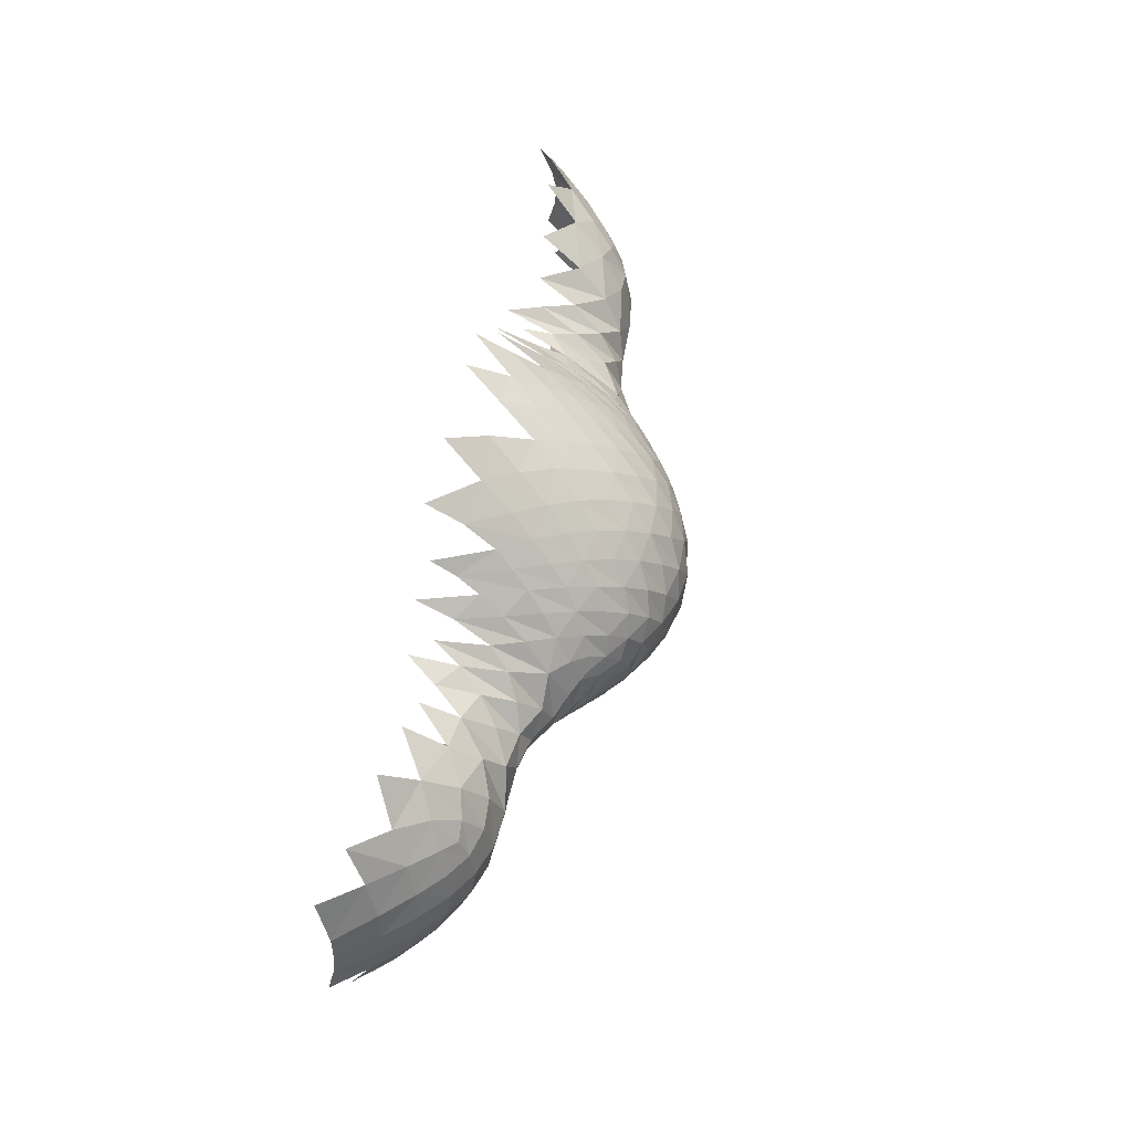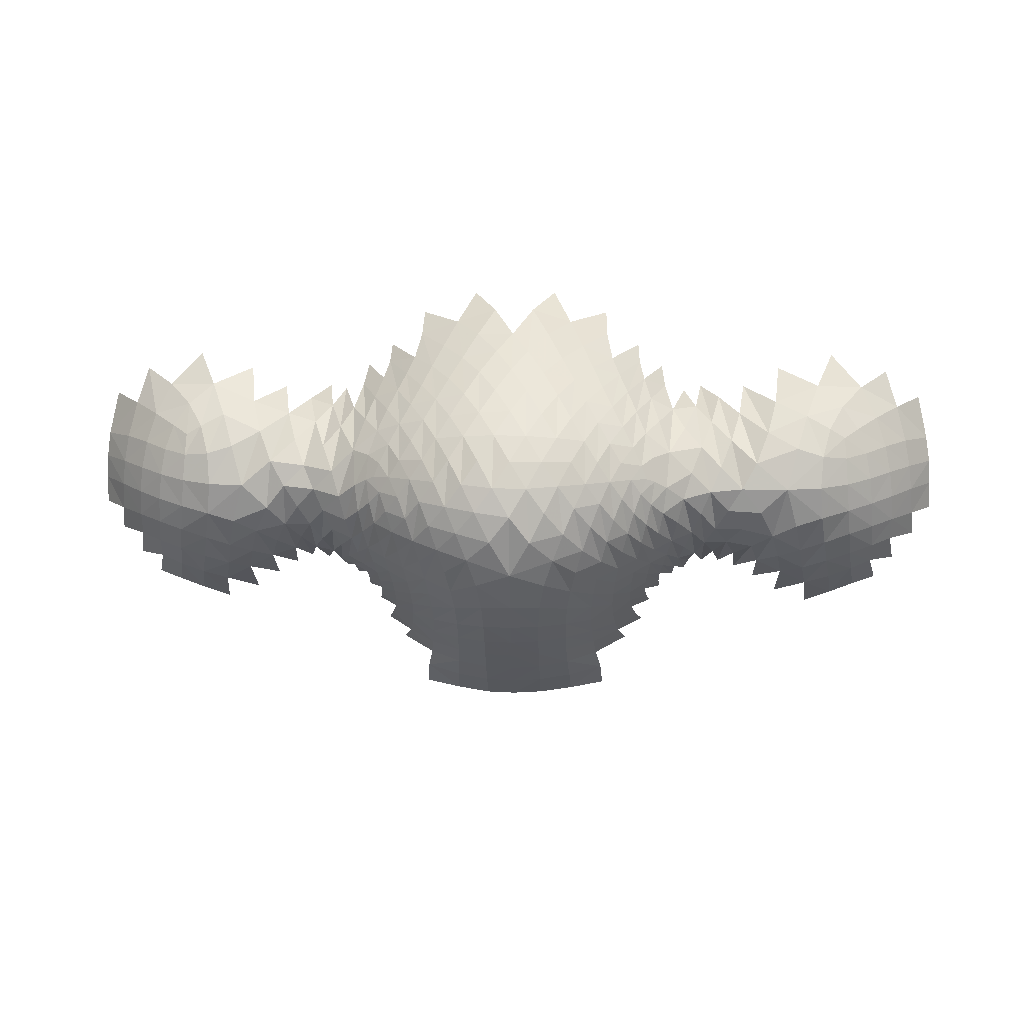
<metadata>
{"format":"obj","ext":"obj","renderer":"f3d","projection":"perspective","resolution":1024,"background":"white","views":[{"elev":54.7,"azim":-78.6,"up":"+Y"},{"elev":11.7,"azim":2.1,"up":"+Y"}]}
</metadata>
<code>
o C:\Users\david\Google_Drive\PS_structures\source\samples/blob2_opt_final4_opt.obj
v 19.55 1.723 0.3009
v 19.19 3.583 -0.2112
v 18.33 1.793 1.725
v 18.85 -1.75 1.246
v 19.89 -1.702 0.0001671
v 18.7 -0.5122 1.695
v 0.04851 -0.3147 9.955
v -0.002388 6.954 3.61
v 0.7095 4.778 6.621
v 0.726 3.019 8.409
v 2.568 -8.648 3.311
v 2.619 7.349 2.149
v 3.66 -6.074 5.259
v 5.588 -3.717 5.642
v 5.715 -2.962 6.212
v 6.435 0.6976 6.708
v 3.668 5.53 4.334
v 4.561 5.789 3.091
v 4.326 6.749 1.834
v 7.129 -3.115 4.587
v 6.268 -4.08 4.388
v 6.985 -3.805 3.833
v 6.854 -0.8048 6.435
v 6.042 2.725 5.732
v 6.046 4.793 2.774
v 8.89 -2.705 3.83
v 7.731 -3.576 3.276
v 7.356 3.472 3.424
v 9.03 -0.003846 5.495
v 10.44 3.259 3.14
v 8.772 4.177 0.6183
v 9.551 3.833 1.912
v 11.44 -3.802 2.634
v 13.33 -3.013 3.892
v 11.99 -2.269 4.42
v 11.68 2.55 4.265
v 10.71 4.303 1.58
v 13.81 -5.049 1.819
v 15.33 0.212 4.52
v 15.14 -5.697 0.978
v 17.73 -1.828 2.423
v 14.82 5.725 1.1
v 18.55 0.6067 1.82
v 5.343 -8.138 0.6177
v 5.834 -6.722 1.514
v 6.137 -7.315 0.2031
v 6.512 -6.212 0.7743
v 6.868 -4.938 2.162
v 8.116 -4.656 0.5929
v 7.536 -4.801 1.29
v 8.279 -4.041 1.682
v 11.41 -4.951 0.9457
v 8.933 -4.101 1.319
v 9.713 -4.128 1.246
v 12.51 -5.742 0.5528
v 14.02 -6.311 0.2579
v 18.07 -3.985 0.8328
v 19.02 -2.88 0.5189
v 19.71 0.6147 0.4496
v 6.942 5.094 0.4981
v 7.955 4.083 1.407
v 1.844 8.549 0.5807
v 5.853 5.488 1.869
v 5.805 6.138 0.8525
v 4.289 7.606 0.3521
v 17.47 4.886 0.5566
v 3.239 -2.033 8.734
v 2.063 2.889 8.183
v 4.855 -3.278 6.799
v 4.421 0.9336 8.08
v 6.195 -5.148 2.969
v 6.291 -0.3015 6.913
v 7.585 -4.176 2.404
v 8.514 -3.464 2.761
v 9.86 -0.9386 5.14
v 9.505 1.085 5.167
v 14.08 4.462 2.467
v 8.138 0.8955 5.668
v 1.248 -8.763 3.827
v 3.369 4.238 6.258
v 1.263 -5.989 6.935
v 13.47 3.238 3.771
v 17.77 -2.851 1.889
v 4.88 5.118 3.803
v 4.817 -6.802 3.015
v 6.204 -4.651 3.691
v 3.976 0.04693 8.549
v 3.583 -0.9619 8.778
v 3.879 -3.64 7.391
v 5.642 3.609 5.116
v 9.34 -1.862 4.636
v 14.16 1.513 4.717
v 6.992 0.3696 6.4
v 5.508 -4.377 5.006
v 16.19 -5.256 1.083
v 9.37 -3.375 2.682
v 19.79 -0.4612 0.326
v 10.47 0.1023 5.303
v 2.709 1.902 8.593
v 11.36 -1.027 5.085
v 10.01 2.191 4.365
v 4.094 4.721 5.134
v 1.935 -2.384 9.27
v 7.314 -2.311 5.261
v 8.254 -2.008 4.896
v 15.75 -3.303 3.094
v 12.59 -4.397 2.325
v 16.83 2.989 2.475
v 1.611 6.91 3.411
v 12.33 5.143 1.405
v 14.19 -1.333 4.749
v 4.979 -7.425 2.014
v 13.55 -4.077 2.902
v 6.882 -4.37 3.093
v 4.069 -2.73 7.844
v 6.681 -1.784 6.162
v 15.17 3.574 3.04
v 4.734 -4.057 6.237
v 6.382 1.717 6.292
v 16.45 0.3565 3.794
v 3.708 -6.873 4.308
v 8.462 3.487 2.556
v 2.494 -6.925 5.299
v 14.42 -2.607 4.057
v 2.139 0.9462 9.25
v 3.746 -4.467 6.812
v 5.578 -6.104 2.688
v 12.1 3.785 3.025
v 10.49 -4.435 1.054
v 1.561 -0.1705 9.686
v 2.52 -7.78 4.317
v 15.24 1.385 4.332
v 4.963 0.1452 7.884
v 8.616 -1.028 5.389
v 4.997 3.101 6.282
v 16.59 -0.8307 3.663
v 4.695 -6.109 4.011
v 3.345 0.9449 8.712
v 3.193 6.367 3.42
v 15.86 2.595 3.397
v 4.311 -1.757 8.11
v 5.247 -1.504 7.48
v 14.52 2.688 3.985
v 2.386 -1.17 9.381
v 1.399 3.863 7.506
v 4.662 -4.769 5.588
v 17.49 0.5045 2.909
v 12.35 -3.416 3.42
v 5.514 -0.5866 7.483
v 5.377 0.9128 7.422
v 1.435 1.982 8.991
v 16.16 4.316 1.871
v 5.246 4.412 4.45
v 5.503 -5.579 3.498
v 6.511 -2.645 5.691
v 14.89 -4.635 2.248
v 9.914 -2.68 3.739
v 0.8738 7.893 2.07
v 16.86 -3.914 1.94
v 3.863 1.791 8.055
v 11.12 1.256 5.041
v 2.854 -0.04803 9.175
v 8.626 1.945 4.814
v 4.643 -5.43 4.873
v 3.288 2.704 7.784
v 7.789 -0.2318 5.983
v 4.607 -0.7747 8.129
v 6.309 -5.725 1.923
v 13.02 -1.717 4.759
v 2.72 -4.086 7.905
v 13 1.891 4.748
v 7.952 -2.872 4.129
v -0.006177 -10.75 1.599
v 2.264 5.951 4.601
v 5.46 2.24 6.648
v 4.916 1.662 7.432
v 2.945 -3.095 8.425
v 6.369 -3.411 5.079
v 2.568 -5.052 7.192
v 2.7 3.634 7.266
v 17.95 3.325 1.275
v 11.08 -2.885 3.701
v 15.92 -4.238 2.259
v 3.805 -7.653 3.319
v 17.64 -0.6576 2.791
v 15.44 -1.048 4.35
v 2.833 5.097 5.502
v 5.81 0.2379 7.254
v 14.06 0.1151 5.023
v 1.257 -9.735 2.667
v 1.245 -6.961 5.897
v 1.243 -7.856 4.879
v 2.499 -6.023 6.28
v 1.55 -3.615 8.8
v 4.532 3.929 5.772
v 6.69 3.106 4.675
v 4.408 2.5 7.249
v 6.973 -5.43 1.098
v 5.885 -2.123 6.652
v 5.026 -2.42 7.235
v 7.534 -1.352 5.781
v 5.483 -4.999 4.277
v 15.59 -2.254 3.823
v 2.091 4.548 6.537
v 14.65 -3.665 3.208
v 2.664 -9.64 2.148
v 6.084 -1.231 6.895
v 1.44 5.433 5.633
v 5.851 1.438 6.853
v 10.56 -1.914 4.548
v 16.81 -3.052 2.598
v 16.7 -1.997 3.239
v 17.25 1.694 2.809
v 16.25 1.513 3.666
v 10.33 -3.441 2.71
v 7.886 2.725 4.252
v 3.889 3.37 6.851
v 3.672 -5.26 6.115
v 1.332 -4.86 7.971
v 9.139 2.915 3.514
v 6.334 4.01 3.731
v 7.046 4.355 1.973
v 3.928 -8.455 2.317
v 17.27 -4.996 0.6527
v 4.162 -9.482 1.205
v 7.124 1.853 5.649
v 12.52 0.08703 5.235
v -0.01054 -9.77 2.821
v 15.2 2.277 3.963
v 6.071 0.8533 6.932
v 4.265 -10.59 0.0781
v 1.258 -10.74 1.373
v 2.736 -10.69 0.7952
v -0.002663 -7.892 5.05
v 0.006656 -6.983 6.091
v 0.7119 6.271 4.602
v 0.7821 0.8983 9.622
v 0.9226 -1.472 9.8
v -2.581 -8.672 3.292
v -2.617 7.339 2.141
v -3.608 -6.1 5.378
v -5.608 -3.722 5.789
v -5.743 -2.962 6.367
v -6.483 0.7294 6.771
v -3.662 5.542 4.318
v -4.548 5.778 3.083
v -4.309 6.718 1.815
v -7.169 -3.116 4.63
v -6.301 -4.092 4.469
v -7.018 -3.813 3.87
v -6.91 -0.793 6.489
v -6.067 2.78 5.74
v -6.035 4.787 2.768
v -8.918 -2.67 3.78
v -7.753 -3.585 3.292
v -7.363 3.475 3.434
v -9.08 -0.01618 5.342
v -10.48 3.127 3.005
v -8.77 4.118 0.5989
v -9.588 3.658 1.812
v -11.45 -3.746 2.61
v -13.26 -2.991 3.854
v -11.93 -2.217 4.296
v -11.67 2.449 4.083
v -10.76 4.183 1.515
v -13.8 -5.058 1.829
v -15.23 0.2017 4.527
v -15.14 -5.714 0.9898
v -17.74 -1.842 2.455
v -14.83 5.697 1.082
v -18.55 0.6054 1.833
v -5.35 -8.175 0.6364
v -5.855 -6.746 1.528
v -6.137 -7.336 0.2002
v -6.526 -6.22 0.7801
v -6.892 -4.967 2.178
v -8.11 -4.663 0.5945
v -7.525 -4.797 1.287
v -8.272 -4.094 1.708
v -11.42 -4.947 0.9394
v -8.921 -4.089 1.314
v -9.74 -4.032 1.191
v -12.51 -5.757 0.5606
v -14.02 -6.315 0.2606
v -18.1 -4.006 0.8573
v -19.03 -2.879 0.5211
v -18.85 -1.757 1.253
v -19.72 0.6165 0.3742
v -6.948 5.098 0.4996
v -7.947 4.097 1.416
v -1.839 8.535 0.5734
v -5.82 5.45 1.844
v -5.792 6.119 0.8441
v -4.286 7.596 0.3489
v -17.5 4.907 0.5846
v -19.58 1.724 0.3224
v -3.171 -1.998 8.965
v -2.015 2.958 8.231
v -4.849 -3.275 7.004
v -4.409 1.021 8.252
v -6.231 -5.177 2.989
v -6.338 -0.2815 7.015
v -7.596 -4.185 2.406
v -8.522 -3.46 2.768
v -9.886 -0.9196 4.954
v -9.544 1.021 4.993
v -14.06 4.415 2.415
v -8.194 0.8795 5.582
v -1.264 -8.779 3.813
v -3.357 4.295 6.26
v -0.6874 4.793 6.62
v -1.225 -6.009 6.967
v -13.42 3.165 3.678
v -17.78 -2.862 1.912
v -4.867 5.122 3.789
v -4.774 -6.845 3.108
v -6.237 -4.67 3.748
v -3.944 0.1213 8.766
v -3.531 -0.9083 9.017
v -3.829 -3.628 7.613
v -5.653 3.652 5.114
v -9.377 -1.819 4.521
v -14.05 1.486 4.634
v -7.049 0.388 6.419
v -5.523 -4.387 5.137
v -16.2 -5.28 1.102
v -9.385 -3.31 2.649
v -10.47 0.07594 5.073
v -2.655 1.993 8.698
v -11.32 -0.9996 4.879
v -10.04 2.08 4.208
v -4.088 4.755 5.121
v -1.839 -2.358 9.422
v -7.362 -2.306 5.29
v -8.299 -1.989 4.855
v -15.71 -3.317 3.139
v -12.58 -4.378 2.327
v -16.81 3.003 2.501
v -1.609 6.907 3.403
v -12.37 5.048 1.337
v -14.09 -1.323 4.706
v -4.951 -7.5 2.025
v -13.51 -4.073 2.898
v -6.91 -4.392 3.106
v -4.031 -2.713 8.082
v -6.733 -1.778 6.241
v -15.13 3.56 3.02
v -4.718 -4.057 6.429
v -6.423 1.761 6.323
v -16.4 0.3465 3.842
v -3.683 -6.932 4.337
v -8.469 3.443 2.529
v -2.481 -6.982 5.297
v -14.34 -2.602 4.057
v -2.062 1.019 9.372
v -3.688 -4.461 7.014
v -5.601 -6.135 2.708
v -12.1 3.675 2.921
v -10.51 -4.398 1.031
v -1.468 -0.1237 9.799
v -2.526 -7.842 4.27
v -15.14 1.37 4.329
v -4.968 0.2048 8.076
v -8.669 -1.008 5.291
v -5.003 3.174 6.308
v -16.54 -0.8423 3.714
v -4.655 -6.135 4.14
v -3.297 1.038 8.881
v -3.187 6.363 3.405
v -15.8 2.598 3.409
v -18.34 1.8 1.751
v -4.288 -1.729 8.353
v -5.263 -1.485 7.684
v -14.43 2.656 3.934
v -2.298 -1.121 9.565
v -1.362 3.903 7.518
v -4.639 -4.773 5.763
v -17.47 0.499 2.957
v -12.31 -3.378 3.37
v -5.539 -0.5561 7.66
v -5.394 0.9787 7.559
v -1.365 2.036 9.049
v -16.16 4.319 1.877
v -5.243 4.436 4.439
v -5.518 -5.6 3.572
v -6.557 -2.644 5.783
v -14.86 -4.657 2.266
v -9.934 -2.611 3.645
v -0.8729 7.884 2.065
v -16.87 -3.935 1.966
v -3.837 1.892 8.181
v -11.11 1.184 4.816
v -2.783 0.02489 9.366
v -8.666 1.887 4.721
v -4.613 -5.445 5.023
v -3.258 2.798 7.853
v -7.849 -0.2217 5.939
v -18.7 -0.5196 1.703
v -4.599 -0.7296 8.359
v -6.339 -5.753 1.94
v -12.93 -1.688 4.655
v -2.641 -4.075 8.08
v -12.91 1.833 4.587
v -7.985 -2.867 4.128
v -2.259 5.961 4.589
v -5.478 2.316 6.704
v -4.92 1.749 7.546
v -2.866 -3.073 8.633
v -6.407 -3.416 5.171
v -2.501 -5.059 7.324
v -2.672 3.704 7.291
v -17.97 3.344 1.297
v -11.08 -2.814 3.607
v -15.91 -4.265 2.292
v -3.813 -7.739 3.255
v -17.63 -0.6699 2.833
v -15.36 -1.053 4.373
v -2.823 5.128 5.49
v -5.842 0.2771 7.39
v -13.94 0.1089 4.941
v -1.275 -9.745 2.669
v -1.233 -6.994 5.893
v -1.248 -7.888 4.857
v -2.457 -6.052 6.351
v -1.459 -3.608 8.908
v -4.53 3.986 5.773
v -6.714 3.135 4.661
v -4.402 2.594 7.321
v -6.99 -5.444 1.106
v -5.92 -2.118 6.804
v -5.032 -2.41 7.446
v -7.589 -1.34 5.781
v -5.494 -5.012 4.388
v -15.53 -2.259 3.863
v -2.071 4.59 6.536
v -14.59 -3.676 3.227
v -2.673 -9.65 2.15
v -6.127 -1.219 7.029
v -1.429 5.452 5.624
v -5.881 1.5 6.933
v -10.56 -1.86 4.388
v -16.81 -3.064 2.643
v -16.68 -2.008 3.29
v -17.23 1.701 2.852
v -16.19 1.51 3.703
v -10.35 -3.363 2.649
v -7.91 2.701 4.223
v -3.877 3.451 6.882
v -3.612 -5.266 6.285
v -1.264 -4.868 8.039
v -9.171 2.811 3.432
v -6.341 4.026 3.729
v -7.057 4.375 1.983
v -3.926 -8.476 2.324
v -17.27 -5.005 0.6602
v -4.163 -9.486 1.21
v -7.169 1.869 5.632
v -12.42 0.08222 5.044
v -15.1 2.266 3.954
v -6.109 0.8981 7.023
v -4.274 -10.6 0.08531
v -1.271 -10.77 1.391
v -2.744 -10.71 0.8085
v 0.03219 -4.772 8.273
v 0.0185 -5.988 7.159
v -0.008924 -8.807 3.977
v 0.005104 5.583 5.632
v -0.7096 6.277 4.594
v 0.01879 3.979 7.575
v 0.03599 2.016 9.173
v -0.6715 3.044 8.425
v -0.696 0.9268 9.667
v 0.04934 -3.047 9.375
v -0.8228 -1.452 9.873
v -19.2 3.594 -0.1976
v -19.89 -1.703 0.0012
v -19.79 -0.4605 0.273
f 1 2 181 3
f 97 6 4 5
f 7 474 473 238
f 8 468 467 236
f 311 469 9 467
f 471 470 10 469
f 237 470 472 7
f 473 464 219 194
f 103 238 473 194
f 144 130 238 103
f 238 130 237 7
f 10 145 9 469
f 11 79 190 206
f 11 206 225 223
f 184 131 11 223
f 11 131 192 79
f 12 62 158 109
f 12 109 174 139
f 65 12 139 19
f 121 13 193 123
f 13 121 85 137
f 13 137 164 218
f 193 13 218 179
f 14 69 118 94
f 14 94 86 21
f 14 21 178 15
f 15 200 69 14
f 199 15 178 155
f 15 199 142 200
f 188 72 16 230
f 93 16 72 23
f 93 226 119 16
f 16 119 209 230
f 174 187 17 139
f 187 80 102 17
f 84 18 17 102
f 139 17 18 19
f 18 84 63 64
f 178 22 20 155
f 20 22 73 27
f 104 20 27 172
f 104 116 155 20
f 48 114 21 86
f 114 22 178 21
f 50 73 22 114
f 116 23 72 207
f 23 116 104 201
f 166 93 23 201
f 90 135 175 24
f 24 175 209 119
f 226 196 24 119
f 221 90 24 196
f 153 25 63 84
f 25 153 90 221
f 25 221 222 60
f 105 172 74 26
f 26 74 53 96
f 157 91 26 96
f 26 91 134 105
f 49 51 27 73
f 27 51 74 172
f 221 196 28 222
f 226 216 28 196
f 28 216 122 61
f 166 134 29 78
f 29 134 91 75
f 29 75 98 76
f 29 76 163 78
f 32 220 101 30
f 161 36 30 101
f 37 30 36 128
f 31 122 220 32
f 129 33 182 215
f 107 148 33 52
f 33 148 35 182
f 35 148 34 169
f 113 34 148 107
f 124 34 113 205
f 111 169 34 124
f 35 100 210 182
f 35 169 227 100
f 171 36 161 227
f 82 128 36 171
f 38 113 107 55
f 40 156 38 56
f 38 156 205 113
f 189 39 132 92
f 189 111 186 39
f 136 120 39 186
f 120 214 132 39
f 40 95 183 156
f 136 212 41 185
f 41 212 211 83
f 58 4 41 83
f 6 185 41 4
f 152 42 77 117
f 43 3 213 147
f 185 6 43 147
f 6 97 59 43
f 3 43 59 1
f 184 223 44 112
f 112 46 45 85
f 137 85 45 127
f 47 168 154 127
f 71 198 48 86
f 157 96 54 215
f 211 159 57 83
f 181 66 152 108
f 208 236 467 9
f 208 174 109 236
f 236 109 158 8
f 67 144 103 177
f 177 89 115 67
f 88 67 115 141
f 162 144 67 88
f 68 145 10 151
f 99 68 151 125
f 68 99 165 180
f 68 180 204 145
f 89 118 69 115
f 141 115 69 200
f 70 160 138 87
f 167 133 70 87
f 150 176 70 133
f 70 176 197 160
f 168 71 202 154
f 202 71 86 94
f 188 149 207 72
f 210 75 91 157
f 75 210 100 98
f 101 76 98 161
f 76 101 220 163
f 128 82 77 110
f 82 143 117 77
f 78 226 93 166
f 163 216 226 78
f 470 237 151 10
f 228 190 79 466
f 79 192 234 466
f 180 80 187 204
f 80 180 165 217
f 195 102 80 217
f 204 208 9 145
f 191 81 465 235
f 81 191 123 193
f 179 219 81 193
f 464 465 81 219
f 82 171 92 143
f 195 153 84 102
f 112 85 121 184
f 87 138 162 88
f 87 88 141 167
f 170 126 89 177
f 146 118 89 126
f 135 90 153 195
f 227 189 92 171
f 92 132 229 143
f 146 202 94 118
f 173 232 190 228
f 95 224 159 183
f 98 100 227 161
f 125 162 138 99
f 138 160 165 99
f 235 234 192 191
f 170 177 103 194
f 104 172 105 201
f 105 134 166 201
f 203 124 205 106
f 205 156 183 106
f 159 211 106 183
f 203 106 211 212
f 117 140 108 152
f 213 108 140 214
f 3 181 108 213
f 227 169 111 189
f 186 111 124 203
f 207 199 155 116
f 117 143 229 140
f 136 185 147 120
f 147 213 214 120
f 123 131 184 121
f 163 220 122 216
f 192 131 123 191
f 125 151 237 130
f 125 130 144 162
f 218 126 170 179
f 164 146 126 218
f 137 127 154 164
f 214 140 229 132
f 133 167 142 149
f 149 188 150 133
f 135 195 217 197
f 175 135 197 176
f 212 136 186 203
f 141 200 142 167
f 149 142 199 207
f 154 202 146 164
f 150 188 230 209
f 209 175 176 150
f 157 215 182 210
f 160 197 217 165
f 219 179 170 194
f 187 174 208 204
f 225 206 233 231
f 232 233 206 190
f 464 473 425 450
f 333 425 473 474
f 474 360 375 333
f 360 474 7 472
f 469 311 376 471
f 239 437 421 309
f 239 454 456 437
f 454 239 361 415
f 309 423 361 239
f 240 339 389 291
f 240 369 405 339
f 240 294 247 369
f 424 241 351 353
f 351 241 367 316
f 367 241 449 395
f 241 424 410 449
f 242 325 348 299
f 242 249 317 325
f 409 249 242 243
f 299 431 243 242
f 243 430 386 409
f 243 431 373 430
f 244 302 419 460
f 251 302 244 324
f 324 244 349 457
f 244 460 440 349
f 405 369 245 418
f 245 332 310 418
f 332 245 246 315
f 245 369 247 246
f 246 293 292 315
f 386 248 250 409
f 255 303 250 248
f 255 248 334 404
f 346 334 248 386
f 276 317 249 344
f 250 344 249 409
f 344 250 303 278
f 302 251 346 438
f 251 432 334 346
f 324 397 432 251
f 252 406 365 321
f 406 252 349 440
f 457 349 252 427
f 252 321 452 427
f 384 315 292 253
f 384 253 452 321
f 253 289 453 452
f 304 404 335 254
f 327 281 304 254
f 322 388 327 254
f 364 322 254 335
f 303 255 279 277
f 404 304 279 255
f 427 452 453 256
f 457 427 256 447
f 447 256 290 352
f 257 364 397 308
f 257 305 322 364
f 257 306 328 305
f 308 394 306 257
f 258 331 451 260
f 258 264 392 331
f 258 265 358 264
f 352 259 260 451
f 261 359 446 413
f 261 379 337 280
f 261 413 263 379
f 263 401 262 379
f 379 262 343 337
f 354 436 343 262
f 262 401 341 354
f 263 413 441 330
f 401 263 330 458
f 264 403 458 392
f 264 358 313 403
f 266 283 337 343
f 387 268 284 266
f 387 266 343 436
f 267 420 323 362
f 341 420 267 417
f 350 366 417 267
f 350 267 362 445
f 268 387 414 326
f 366 416 269 443
f 443 269 314 442
f 314 269 287 286
f 269 416 398 287
f 307 270 383 347
f 271 378 444 371
f 416 378 271 398
f 398 271 288 477
f 271 371 296 288
f 454 415 342 272
f 273 274 342 316
f 357 273 316 367
f 400 275 357 385
f 301 317 276 429
f 388 446 282 327
f 442 314 285 390
f 295 412 338 383
f 468 439 311 467
f 405 439 468 339
f 8 389 339 468
f 297 408 333 375
f 320 408 297 345
f 297 319 372 345
f 375 393 319 297
f 298 382 471 376
f 298 329 355 382
f 298 411 396 329
f 411 298 376 435
f 320 345 299 348
f 299 345 372 431
f 300 318 368 391
f 300 363 399 318
f 381 363 300 407
f 407 300 391 428
f 433 301 400 385
f 301 433 325 317
f 419 302 438 380
f 322 305 441 388
f 328 330 441 305
f 306 331 392 328
f 451 331 306 394
f 358 340 307 313
f 374 313 307 347
f 457 308 397 324
f 308 457 447 394
f 471 382 472 470
f 421 228 466 309
f 309 466 234 423
f 310 411 435 418
f 310 448 396 411
f 426 448 310 332
f 439 435 376 311
f 312 422 235 465
f 312 424 353 422
f 424 312 450 410
f 464 450 312 465
f 323 403 313 374
f 315 384 426 332
f 316 342 415 351
f 318 319 393 368
f 318 399 372 319
f 320 356 402 408
f 377 356 320 348
f 384 321 365 426
f 420 458 403 323
f 362 323 374 459
f 348 325 433 377
f 421 462 173 228
f 326 414 390 455
f 392 458 330 328
f 329 368 393 355
f 396 391 368 329
f 422 423 234 235
f 402 425 333 408
f 334 432 335 404
f 364 335 432 397
f 336 436 354 434
f 387 436 336 414
f 442 390 414 336
f 442 336 434 443
f 347 383 338 370
f 370 338 444 445
f 371 444 338 412
f 341 401 458 420
f 341 417 434 354
f 386 430 438 346
f 459 374 347 370
f 416 366 350 378
f 350 445 444 378
f 351 415 361 353
f 352 451 394 447
f 423 422 353 361
f 355 360 472 382
f 393 375 360 355
f 356 449 410 402
f 395 449 356 377
f 357 367 395 385
f 362 459 370 445
f 399 363 380 373
f 419 380 363 381
f 365 428 448 426
f 407 428 365 406
f 417 366 443 434
f 372 399 373 431
f 373 380 438 430
f 385 395 377 433
f 381 440 460 419
f 406 440 381 407
f 446 388 441 413
f 391 396 448 428
f 450 425 402 410
f 405 418 435 439
f 463 437 456 461
f 462 421 437 463
f 296 371 412 475
f 287 398 477 476

</code>
